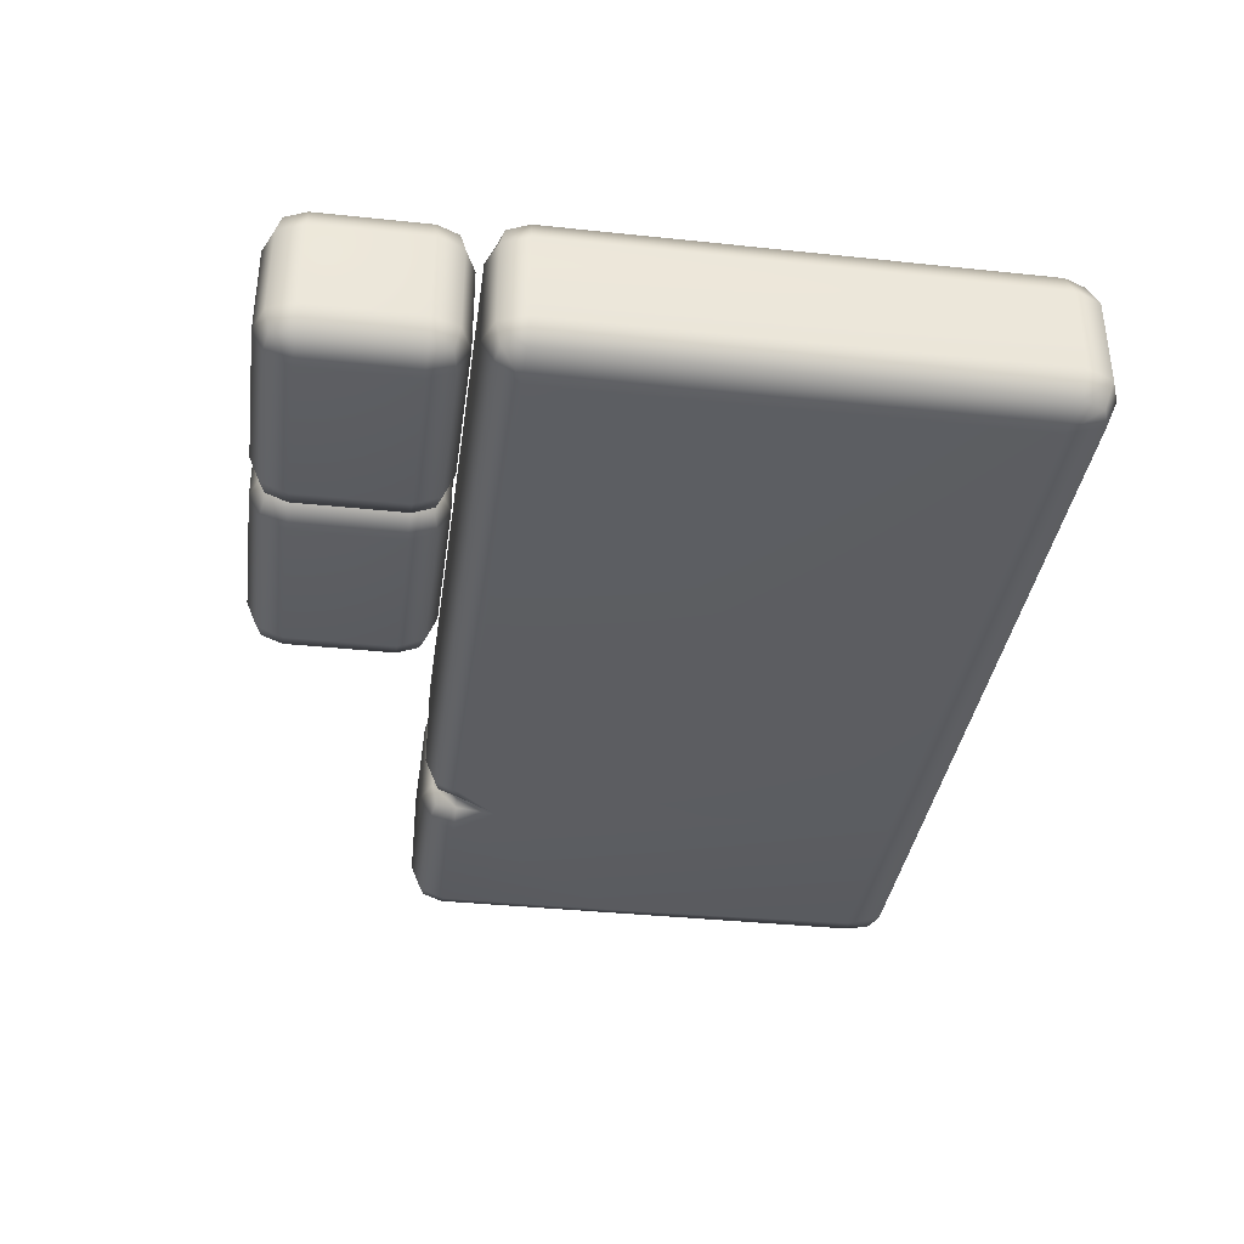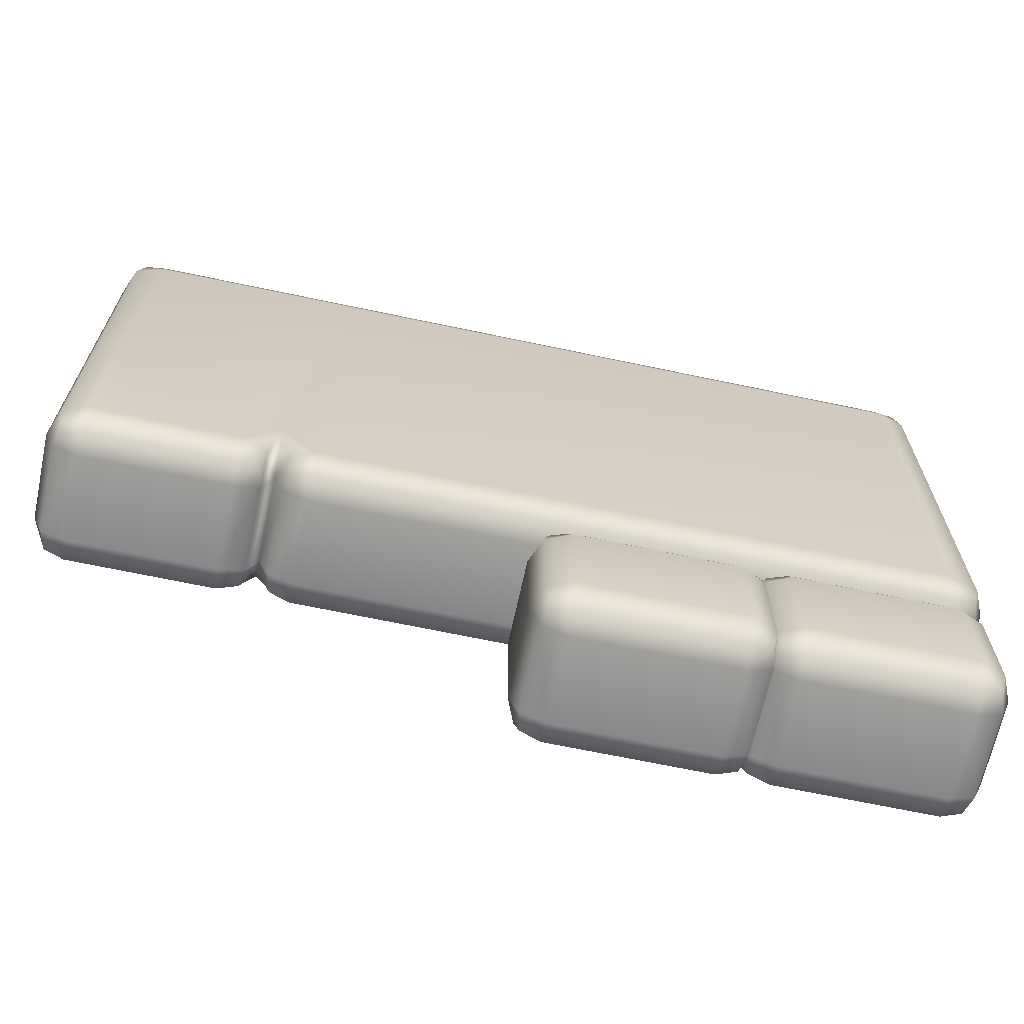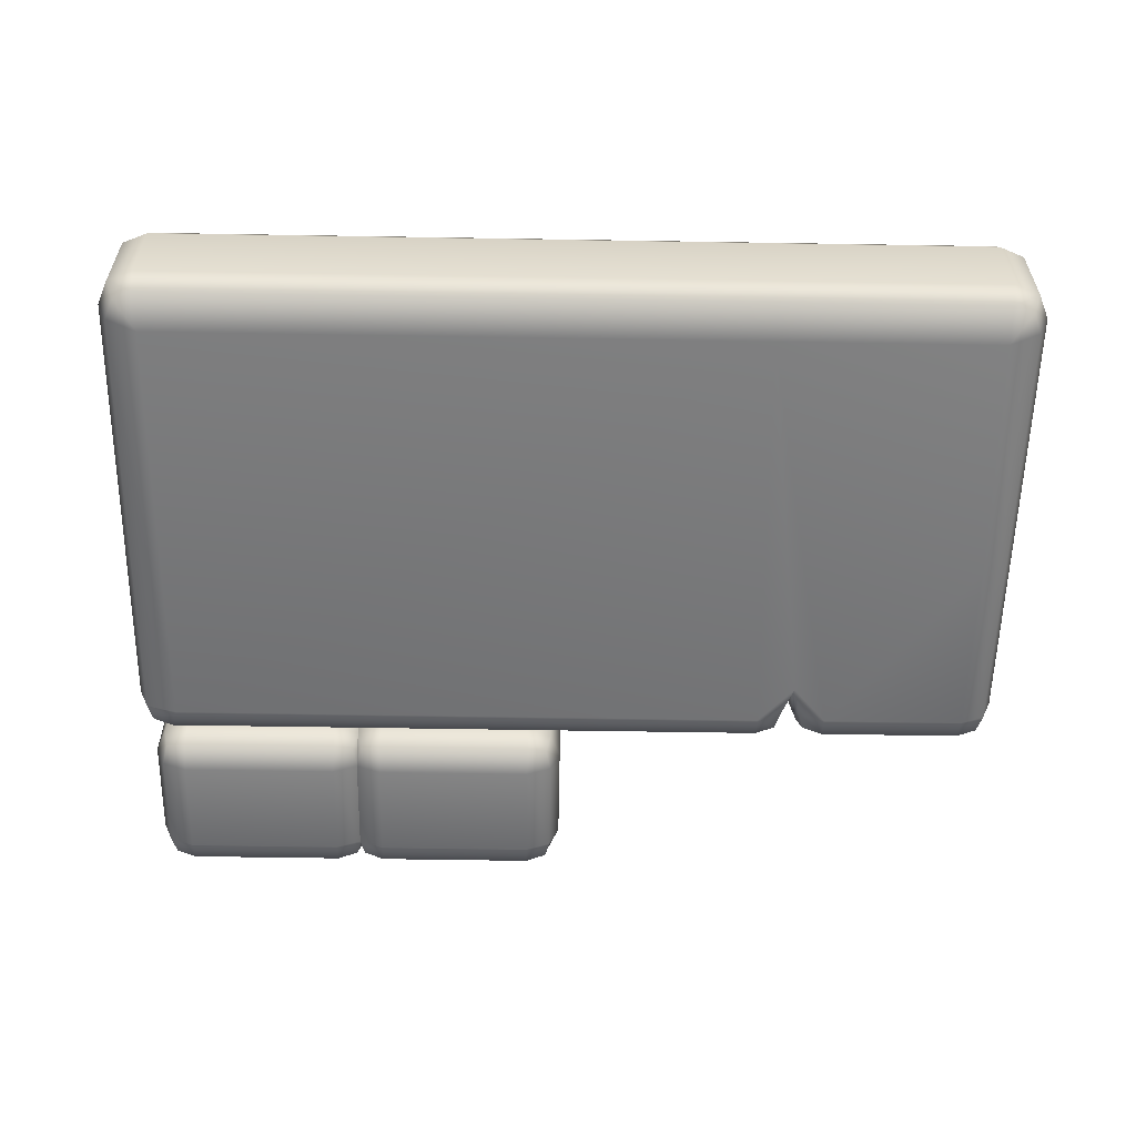
<metadata>
{"format":"obj","ext":"obj","renderer":"f3d","projection":"perspective","resolution":1024,"background":"white","views":[{"elev":-36.3,"azim":82.1,"up":"+Z"},{"elev":-67.0,"azim":-12.0,"up":"+Y"},{"elev":-57.5,"azim":179.0,"up":"+Z"}]}
</metadata>
<code>
g PB_Breakable_Door_A
v -0.7435 -0.4471 0.2236
v -0.6616 -0.449 0.2572
v -0.7285 -0.514 0.2085
v -0.6616 -0.5291 0.2236
v -0.6616 -0.449 0.2572
v 1.343 -0.4471 0.2575
v 1.367 -0.5291 0.2236
v 1.433 -0.5142 0.2087
v 1.449 -0.4471 0.2236
v 1.449 1.028 0.2236
v 1.348 1.004 0.2575
v -0.6232 1.004 0.2575
v 1.348 1.004 0.2575
v -0.7814 -0.3171 0.2575
v -0.7435 -0.4471 0.2236
v -0.8933 -0.4471 0.2575
v -0.8114 -0.4471 0.2236
v -1.367 0.1615 0.2575
v -1.348 1.004 0.2575
v -1.449 0.1615 0.2236
v -1.449 1.028 0.2236
v -1.42 1.097 0.2236
v -0.6232 1.122 0.2236
v 1.355 1.122 0.2236
v 1.42 1.097 0.2236
v -1.355 1.122 0.2236
v -1.348 1.004 0.2575
v -1.355 1.122 0.2236
v 1.449 1.028 0.2236
v -0.7775 -0.4471 0.1416
v -0.8114 -0.4471 0.2236
v -0.7814 -0.3171 0.2575
v -0.7435 -0.4471 0.2236
v -0.7775 -0.4471 0.1416
v -0.7814 -0.3171 0.2575
v -0.7435 -0.4471 -0.2236
v -0.7285 -0.514 -0.2085
v -0.6616 -0.449 -0.2572
v -0.6616 -0.5291 -0.2236
v -0.6616 -0.449 -0.2572
v 1.343 -0.4471 -0.2575
v 1.367 -0.5291 -0.2236
v 1.433 -0.5142 -0.2087
v 1.449 -0.4471 -0.2236
v 1.449 1.028 -0.2236
v 1.348 1.004 -0.2575
v -0.6232 1.004 -0.2575
v 1.348 1.004 -0.2575
v -0.7814 -0.3171 -0.2575
v -0.7435 -0.4471 -0.2236
v -0.8933 -0.4471 -0.2575
v -0.8114 -0.4471 -0.2236
v -1.367 0.1615 -0.2575
v -1.348 1.004 -0.2575
v -1.449 0.1615 -0.2236
v -1.449 1.028 -0.2236
v -1.42 1.097 -0.2236
v -0.6232 1.122 -0.2236
v 1.355 1.122 -0.2236
v 1.42 1.097 -0.2236
v -1.355 1.122 -0.2236
v -1.348 1.004 -0.2575
v -1.355 1.122 -0.2236
v 1.449 1.028 -0.2236
v -0.7775 -0.4471 -0.1416
v -0.7814 -0.3171 -0.2575
v -0.8114 -0.4471 -0.2236
v -0.7435 -0.4471 -0.2236
v -0.7814 -0.3171 -0.2575
v -0.7775 -0.4471 -0.1416
v -1.449 1.028 0.2236
v -1.449 0.1615 0.2236
v -1.483 0.1615 0.1416
v -1.483 1.04 0.1416
v -1.483 1.04 -0.1416
v -1.483 0.1615 -0.1416
v -1.449 1.028 -0.2236
v -1.449 0.1615 -0.2236
v 1.483 1.04 0.1416
v 1.449 -0.4471 0.2236
v 1.449 1.028 0.2236
v 1.483 -0.4471 0.1416
v 1.483 -0.4471 -0.1416
v 1.483 1.04 -0.1416
v 1.449 -0.4471 -0.2236
v 1.449 1.028 -0.2236
v -1.367 0.1615 0.2575
v -1.449 -0.4471 0.2236
v -1.449 0.1615 0.2236
v -1.367 -0.4471 0.2575
v -0.8933 -0.4471 0.2575
v -1.367 -0.5291 0.2236
v -1.434 -0.514 0.2085
v -0.8933 -0.5291 0.2236
v -0.8114 -0.4471 0.2236
v -0.8265 -0.514 0.2085
v -0.7435 -0.4471 0.2236
v -0.7285 -0.514 0.2085
v -0.7435 -0.5291 0.1416
v -0.7775 -0.4471 0.1416
v -0.7775 -0.4471 -0.1416
v -0.7435 -0.5291 -0.1416
v -0.7435 -0.4471 -0.2236
v -0.7285 -0.514 -0.2085
v -0.7435 -0.5291 0.1416
v -0.7285 -0.514 0.2085
v -0.6616 -0.5291 0.2236
v -0.6616 -0.563 0.1416
v -0.7435 -0.5291 -0.1416
v 1.367 -0.5291 0.2236
v -0.6616 -0.563 -0.1416
v 1.367 -0.563 0.1416
v -0.6616 -0.5291 -0.2236
v -0.7285 -0.514 -0.2085
v 1.367 -0.5291 -0.2236
v 1.449 -0.5291 0.1416
v 1.433 -0.5142 0.2087
v 1.367 -0.563 -0.1416
v 1.449 -0.5291 -0.1416
v 1.433 -0.5142 -0.2087
v 1.449 -0.5291 0.1416
v 1.433 -0.5142 0.2087
v 1.449 -0.4471 0.2236
v 1.483 -0.4471 0.1416
v 1.449 -0.5291 -0.1416
v 1.483 -0.4471 -0.1416
v 1.449 -0.4471 -0.2236
v 1.433 -0.5142 -0.2087
v -0.8933 -0.5291 0.2236
v -0.8265 -0.514 0.2085
v -0.8114 -0.5291 0.1416
v -0.8933 -0.563 0.1416
v -1.367 -0.5291 0.2236
v -0.8933 -0.563 -0.1416
v -0.8114 -0.5291 -0.1416
v -0.8933 -0.5291 -0.2236
v -0.8265 -0.514 -0.2085
v -1.367 -0.5291 -0.2236
v -1.367 -0.563 -0.1416
v -1.367 -0.563 0.1416
v -1.449 -0.5291 -0.1416
v -1.434 -0.514 -0.2085
v -1.449 -0.5291 0.1416
v -1.434 -0.514 0.2085
v -0.8114 -0.5291 0.1416
v -0.8265 -0.514 0.2085
v -0.8114 -0.4471 0.2236
v -0.7775 -0.4471 0.1416
v -0.8114 -0.5291 -0.1416
v -0.7775 -0.4471 -0.1416
v -0.8114 -0.4471 -0.2236
v -0.8265 -0.514 -0.2085
v -1.449 -0.4471 0.2236
v -1.434 -0.514 0.2085
v -1.449 -0.5291 0.1416
v -1.483 -0.4471 0.1416
v -1.449 0.1615 0.2236
v -1.483 0.1615 0.1416
v -1.483 0.1615 -0.1416
v -1.483 -0.4471 -0.1416
v -1.449 0.1615 -0.2236
v -1.449 -0.5291 -0.1416
v -1.449 -0.4471 -0.2236
v -1.434 -0.514 -0.2085
v -1.355 1.122 0.2236
v -1.42 1.097 0.2236
v -1.449 1.122 0.1416
v -1.367 1.156 0.1416
v -1.367 1.156 -0.1416
v -1.449 1.122 -0.1416
v -1.355 1.122 -0.2236
v -1.42 1.097 -0.2236
v -1.449 1.122 0.1416
v -1.42 1.097 0.2236
v -1.449 1.028 0.2236
v -1.483 1.04 0.1416
v -1.449 1.122 -0.1416
v -1.483 1.04 -0.1416
v -1.449 1.028 -0.2236
v -1.42 1.097 -0.2236
v 1.449 1.028 0.2236
v 1.42 1.097 0.2236
v 1.449 1.122 0.1416
v 1.483 1.04 0.1416
v 1.483 1.04 -0.1416
v 1.449 1.122 -0.1416
v 1.449 1.028 -0.2236
v 1.42 1.097 -0.2236
v 1.449 1.122 0.1416
v 1.42 1.097 0.2236
v 1.355 1.122 0.2236
v 1.367 1.156 0.1416
v 1.449 1.122 -0.1416
v 1.367 1.156 -0.1416
v 1.355 1.122 -0.2236
v 1.42 1.097 -0.2236
v -1.367 1.156 0.1416
v -0.6232 1.122 0.2236
v -1.355 1.122 0.2236
v -0.6232 1.156 0.1416
v 1.355 1.122 0.2236
v 1.367 1.156 0.1416
v 1.367 1.156 -0.1416
v -0.6232 1.156 -0.1416
v 1.355 1.122 -0.2236
v -1.367 1.156 -0.1416
v -0.6232 1.122 -0.2236
v -1.355 1.122 -0.2236
v -1.367 0.1615 -0.2575
v -1.449 0.1615 -0.2236
v -1.449 -0.4471 -0.2236
v -1.367 -0.4471 -0.2575
v -0.8933 -0.4471 -0.2575
v -1.367 -0.5291 -0.2236
v -1.434 -0.514 -0.2085
v -0.8933 -0.5291 -0.2236
v -0.8114 -0.4471 -0.2236
v -0.8265 -0.514 -0.2085
v 0.7312 -0.6986 0.2236
v 0.7312 -0.6167 0.1416
v 0.7463 -0.6317 0.2085
v 0.6973 -0.6986 0.1416
v 0.7312 -1.04 0.2236
v 0.6973 -0.6986 -0.1416
v 0.7312 -0.6167 -0.1416
v 0.7312 -0.6986 -0.2236
v 0.7463 -0.6317 -0.2085
v 0.6973 -1.04 -0.1416
v 0.7312 -1.04 -0.2236
v 0.6973 -1.04 0.1416
v 0.7312 -1.122 -0.1416
v 0.7463 -1.107 -0.2085
v 0.7312 -1.122 0.1416
v 0.7463 -1.107 0.2085
v 0.7312 -0.6167 0.1416
v 0.8132 -0.6167 0.2236
v 0.7463 -0.6317 0.2085
v 0.8132 -0.5827 0.1416
v 0.7312 -0.6167 -0.1416
v 1.331 -0.5827 0.1416
v 1.331 -0.6167 0.2236
v 0.8132 -0.5827 -0.1416
v 1.413 -0.6167 0.1416
v 1.398 -0.6317 0.2085
v 1.331 -0.5827 -0.1416
v 1.413 -0.6167 -0.1416
v 1.331 -0.6167 -0.2236
v 1.398 -0.6317 -0.2085
v 0.8132 -0.6167 -0.2236
v 0.7463 -0.6317 -0.2085
v 0.8132 -0.6167 0.2236
v 0.7312 -0.6986 0.2236
v 0.7463 -0.6317 0.2085
v 0.8132 -0.6986 0.2575
v 1.331 -0.6167 0.2236
v 0.8132 -1.04 0.2575
v 0.7312 -1.04 0.2236
v 0.8132 -1.122 0.2236
v 0.7463 -1.107 0.2085
v 1.331 -1.04 0.2575
v 1.331 -1.122 0.2236
v 1.331 -0.6986 0.2575
v 1.413 -1.04 0.2236
v 1.398 -1.107 0.2085
v 1.413 -0.6986 0.2236
v 1.398 -0.6317 0.2085
v 1.413 -0.6167 0.1416
v 1.413 -0.6986 0.2236
v 1.398 -0.6317 0.2085
v 1.447 -0.6986 0.1416
v 1.413 -0.6167 -0.1416
v 1.447 -1.04 0.1416
v 1.413 -1.04 0.2236
v 1.447 -0.6986 -0.1416
v 1.413 -1.122 0.1416
v 1.398 -1.107 0.2085
v 1.447 -1.04 -0.1416
v 1.413 -1.122 -0.1416
v 1.413 -1.04 -0.2236
v 1.398 -1.107 -0.2085
v 1.413 -0.6986 -0.2236
v 1.398 -0.6317 -0.2085
v 1.413 -1.122 0.1416
v 1.331 -1.122 0.2236
v 1.398 -1.107 0.2085
v 1.331 -1.156 0.1416
v 1.413 -1.122 -0.1416
v 0.8132 -1.156 0.1416
v 0.8132 -1.122 0.2236
v 1.331 -1.156 -0.1416
v 0.7312 -1.122 0.1416
v 0.7463 -1.107 0.2085
v 0.8132 -1.156 -0.1416
v 0.7312 -1.122 -0.1416
v 0.8132 -1.122 -0.2236
v 0.7463 -1.107 -0.2085
v 1.331 -1.122 -0.2236
v 1.398 -1.107 -0.2085
v 0.7312 -0.6986 -0.2236
v 0.8132 -0.6167 -0.2236
v 0.7463 -0.6317 -0.2085
v 0.8132 -0.6986 -0.2575
v 0.7312 -1.04 -0.2236
v 1.331 -0.6986 -0.2575
v 1.331 -0.6167 -0.2236
v 1.413 -0.6986 -0.2236
v 1.398 -0.6317 -0.2085
v 1.331 -1.04 -0.2575
v 1.413 -1.04 -0.2236
v 0.8132 -1.04 -0.2575
v 1.331 -1.122 -0.2236
v 1.398 -1.107 -0.2085
v 0.8132 -1.122 -0.2236
v 0.7463 -1.107 -0.2085
v 0.05092 -0.6986 0.2236
v 0.05092 -0.6167 0.1416
v 0.06594 -0.6317 0.2085
v 0.01699 -0.6986 0.1416
v 0.05092 -1.04 0.2236
v 0.01699 -0.6986 -0.1416
v 0.05092 -0.6167 -0.1416
v 0.05092 -0.6986 -0.2236
v 0.06594 -0.6317 -0.2085
v 0.01699 -1.04 -0.1416
v 0.05092 -1.04 -0.2236
v 0.01699 -1.04 0.1416
v 0.05092 -1.122 -0.1416
v 0.06594 -1.107 -0.2085
v 0.05092 -1.122 0.1416
v 0.06594 -1.107 0.2085
v 0.05092 -0.6167 0.1416
v 0.1328 -0.6167 0.2236
v 0.06594 -0.6317 0.2085
v 0.1328 -0.5827 0.1416
v 0.05092 -0.6167 -0.1416
v 0.6509 -0.5827 0.1416
v 0.6509 -0.6167 0.2236
v 0.1328 -0.5827 -0.1416
v 0.7328 -0.6167 0.1416
v 0.7177 -0.6317 0.2085
v 0.6509 -0.5827 -0.1416
v 0.7328 -0.6167 -0.1416
v 0.6509 -0.6167 -0.2236
v 0.7177 -0.6317 -0.2085
v 0.1328 -0.6167 -0.2236
v 0.06594 -0.6317 -0.2085
v 0.1328 -0.6167 0.2236
v 0.05092 -0.6986 0.2236
v 0.06594 -0.6317 0.2085
v 0.1328 -0.6986 0.2575
v 0.6509 -0.6167 0.2236
v 0.1328 -1.04 0.2575
v 0.05092 -1.04 0.2236
v 0.1328 -1.122 0.2236
v 0.06594 -1.107 0.2085
v 0.6509 -1.04 0.2575
v 0.6509 -1.122 0.2236
v 0.6509 -0.6986 0.2575
v 0.7328 -1.04 0.2236
v 0.7177 -1.107 0.2085
v 0.7328 -0.6986 0.2236
v 0.7177 -0.6317 0.2085
v 0.7328 -0.6167 0.1416
v 0.7328 -0.6986 0.2236
v 0.7177 -0.6317 0.2085
v 0.7667 -0.6986 0.1416
v 0.7328 -0.6167 -0.1416
v 0.7667 -1.04 0.1416
v 0.7328 -1.04 0.2236
v 0.7667 -0.6986 -0.1416
v 0.7328 -1.122 0.1416
v 0.7177 -1.107 0.2085
v 0.7667 -1.04 -0.1416
v 0.7328 -1.122 -0.1416
v 0.7328 -1.04 -0.2236
v 0.7177 -1.107 -0.2085
v 0.7328 -0.6986 -0.2236
v 0.7177 -0.6317 -0.2085
v 0.7328 -1.122 0.1416
v 0.6509 -1.122 0.2236
v 0.7177 -1.107 0.2085
v 0.6509 -1.156 0.1416
v 0.7328 -1.122 -0.1416
v 0.1328 -1.156 0.1416
v 0.1328 -1.122 0.2236
v 0.6509 -1.156 -0.1416
v 0.05092 -1.122 0.1416
v 0.06594 -1.107 0.2085
v 0.1328 -1.156 -0.1416
v 0.05092 -1.122 -0.1416
v 0.1328 -1.122 -0.2236
v 0.06594 -1.107 -0.2085
v 0.6509 -1.122 -0.2236
v 0.7177 -1.107 -0.2085
v 0.05092 -0.6986 -0.2236
v 0.1328 -0.6167 -0.2236
v 0.06594 -0.6317 -0.2085
v 0.1328 -0.6986 -0.2575
v 0.05092 -1.04 -0.2236
v 0.6509 -0.6986 -0.2575
v 0.6509 -0.6167 -0.2236
v 0.7328 -0.6986 -0.2236
v 0.7177 -0.6317 -0.2085
v 0.6509 -1.04 -0.2575
v 0.7328 -1.04 -0.2236
v 0.1328 -1.04 -0.2575
v 0.6509 -1.122 -0.2236
v 0.7177 -1.107 -0.2085
v 0.1328 -1.122 -0.2236
v 0.06594 -1.107 -0.2085
g PB_Breakable_Door_A_0
f 3 2 1
f 5 3 4
f 6 5 4
f 7 6 4
f 7 8 6
f 6 8 9
f 6 9 10
f 11 6 10
f 6 12 5
f 6 13 12
f 12 14 5
f 14 15 5
f 16 14 12
f 16 17 14
f 18 16 12
f 18 12 19
f 20 18 19
f 21 20 19
f 19 22 21
f 12 13 23
f 13 24 23
f 13 25 24
f 12 23 26
f 27 12 26
f 22 27 28
f 25 11 29
f 32 31 30
f 35 34 33
f 38 37 36
f 37 40 39
f 40 41 39
f 41 42 39
f 43 42 41
f 43 41 44
f 44 41 45
f 41 46 45
f 47 41 40
f 48 41 47
f 49 47 40
f 50 49 40
f 49 51 47
f 52 51 49
f 51 53 47
f 47 53 54
f 53 55 54
f 55 56 54
f 57 54 56
f 48 47 58
f 59 48 58
f 60 48 59
f 58 47 61
f 47 62 61
f 62 57 63
f 46 60 64
f 67 66 65
f 70 69 68
f 73 72 71
f 74 73 71
f 74 75 73
f 75 76 73
f 76 75 77
f 78 76 77
f 81 80 79
f 80 82 79
f 82 83 79
f 83 84 79
f 83 85 84
f 85 86 84
f 89 88 87
f 88 90 87
f 91 87 90
f 90 88 92
f 88 93 92
f 90 92 94
f 91 90 94
f 91 94 95
f 94 96 95
f 99 98 97
f 100 99 97
f 100 101 99
f 101 102 99
f 102 101 103
f 104 102 103
f 107 106 105
f 108 107 105
f 105 109 108
f 110 107 108
f 109 111 108
f 112 110 108
f 108 111 112
f 113 111 109
f 114 113 109
f 113 115 111
f 112 116 110
f 116 117 110
f 111 118 112
f 112 118 116
f 115 118 111
f 118 119 116
f 119 118 115
f 120 119 115
f 123 122 121
f 124 123 121
f 121 125 124
f 125 126 124
f 127 126 125
f 128 127 125
f 131 130 129
f 132 131 129
f 129 133 132
f 132 134 131
f 134 135 131
f 135 134 136
f 137 135 136
f 138 136 134
f 139 134 132
f 139 138 134
f 133 140 132
f 140 139 132
f 138 139 141
f 141 139 140
f 142 138 141
f 143 141 140
f 140 133 143
f 133 144 143
f 147 146 145
f 148 147 145
f 145 149 148
f 149 150 148
f 151 150 149
f 152 151 149
f 155 154 153
f 156 155 153
f 156 153 157
f 158 156 157
f 158 159 156
f 156 160 155
f 159 160 156
f 160 159 161
f 160 162 155
f 163 160 161
f 162 160 163
f 164 162 163
f 167 166 165
f 168 167 165
f 168 169 167
f 169 170 167
f 170 169 171
f 172 170 171
f 175 174 173
f 176 175 173
f 173 177 176
f 177 178 176
f 179 178 177
f 180 179 177
f 183 182 181
f 184 183 181
f 184 185 183
f 185 186 183
f 186 185 187
f 188 186 187
f 191 190 189
f 192 191 189
f 189 193 192
f 193 194 192
f 195 194 193
f 196 195 193
f 199 198 197
f 198 200 197
f 198 201 200
f 201 202 200
f 202 203 200
f 200 204 197
f 203 204 200
f 203 205 204
f 204 206 197
f 205 207 204
f 204 207 206
f 207 208 206
f 211 210 209
f 212 211 209
f 209 213 212
f 211 212 214
f 215 211 214
f 214 212 216
f 212 213 216
f 216 213 217
f 218 216 217
f 221 220 219
f 220 222 219
f 223 219 222
f 224 222 220
f 225 224 220
f 226 224 225
f 227 226 225
f 228 224 226
f 224 228 222
f 229 228 226
f 230 223 222
f 228 230 222
f 231 228 229
f 228 231 230
f 232 231 229
f 231 233 230
f 223 230 233
f 234 223 233
f 237 236 235
f 236 238 235
f 239 235 238
f 240 238 236
f 241 240 236
f 242 239 238
f 242 238 240
f 243 240 241
f 244 243 241
f 245 240 243
f 245 242 240
f 246 245 243
f 247 245 246
f 245 247 242
f 248 247 246
f 247 249 242
f 239 242 249
f 250 239 249
f 253 252 251
f 252 254 251
f 255 251 254
f 256 254 252
f 257 256 252
f 258 256 257
f 259 258 257
f 256 258 260
f 256 260 254
f 258 261 260
f 262 255 254
f 260 262 254
f 263 260 261
f 260 263 262
f 264 263 261
f 263 265 262
f 255 262 265
f 266 255 265
f 269 268 267
f 268 270 267
f 271 267 270
f 272 270 268
f 273 272 268
f 274 271 270
f 274 270 272
f 275 272 273
f 276 275 273
f 277 272 275
f 277 274 272
f 278 277 275
f 279 277 278
f 274 277 279
f 280 279 278
f 281 274 279
f 271 274 281
f 282 271 281
f 285 284 283
f 284 286 283
f 287 283 286
f 288 286 284
f 289 288 284
f 290 287 286
f 290 286 288
f 291 288 289
f 292 291 289
f 293 288 291
f 293 290 288
f 294 293 291
f 295 293 294
f 290 293 295
f 296 295 294
f 297 290 295
f 287 290 297
f 298 287 297
f 301 300 299
f 300 302 299
f 303 299 302
f 304 302 300
f 305 304 300
f 306 304 305
f 307 306 305
f 304 306 308
f 304 308 302
f 306 309 308
f 310 303 302
f 308 310 302
f 311 308 309
f 308 311 310
f 312 311 309
f 311 313 310
f 303 310 313
f 314 303 313
f 317 316 315
f 316 318 315
f 319 315 318
f 320 318 316
f 321 320 316
f 322 320 321
f 323 322 321
f 324 320 322
f 320 324 318
f 325 324 322
f 326 319 318
f 324 326 318
f 327 324 325
f 324 327 326
f 328 327 325
f 327 329 326
f 319 326 329
f 330 319 329
f 333 332 331
f 332 334 331
f 335 331 334
f 336 334 332
f 337 336 332
f 338 335 334
f 338 334 336
f 339 336 337
f 340 339 337
f 341 336 339
f 341 338 336
f 342 341 339
f 343 341 342
f 341 343 338
f 344 343 342
f 343 345 338
f 335 338 345
f 346 335 345
f 349 348 347
f 348 350 347
f 351 347 350
f 352 350 348
f 353 352 348
f 354 352 353
f 355 354 353
f 352 354 356
f 352 356 350
f 354 357 356
f 358 351 350
f 356 358 350
f 359 356 357
f 356 359 358
f 360 359 357
f 359 361 358
f 351 358 361
f 362 351 361
f 365 364 363
f 364 366 363
f 367 363 366
f 368 366 364
f 369 368 364
f 370 367 366
f 370 366 368
f 371 368 369
f 372 371 369
f 373 368 371
f 373 370 368
f 374 373 371
f 375 373 374
f 370 373 375
f 376 375 374
f 377 370 375
f 367 370 377
f 378 367 377
f 381 380 379
f 380 382 379
f 383 379 382
f 384 382 380
f 385 384 380
f 386 383 382
f 386 382 384
f 387 384 385
f 388 387 385
f 389 384 387
f 389 386 384
f 390 389 387
f 391 389 390
f 386 389 391
f 392 391 390
f 393 386 391
f 383 386 393
f 394 383 393
f 397 396 395
f 396 398 395
f 399 395 398
f 400 398 396
f 401 400 396
f 402 400 401
f 403 402 401
f 400 402 404
f 400 404 398
f 402 405 404
f 406 399 398
f 404 406 398
f 407 404 405
f 404 407 406
f 408 407 405
f 407 409 406
f 399 406 409
f 410 399 409

</code>
